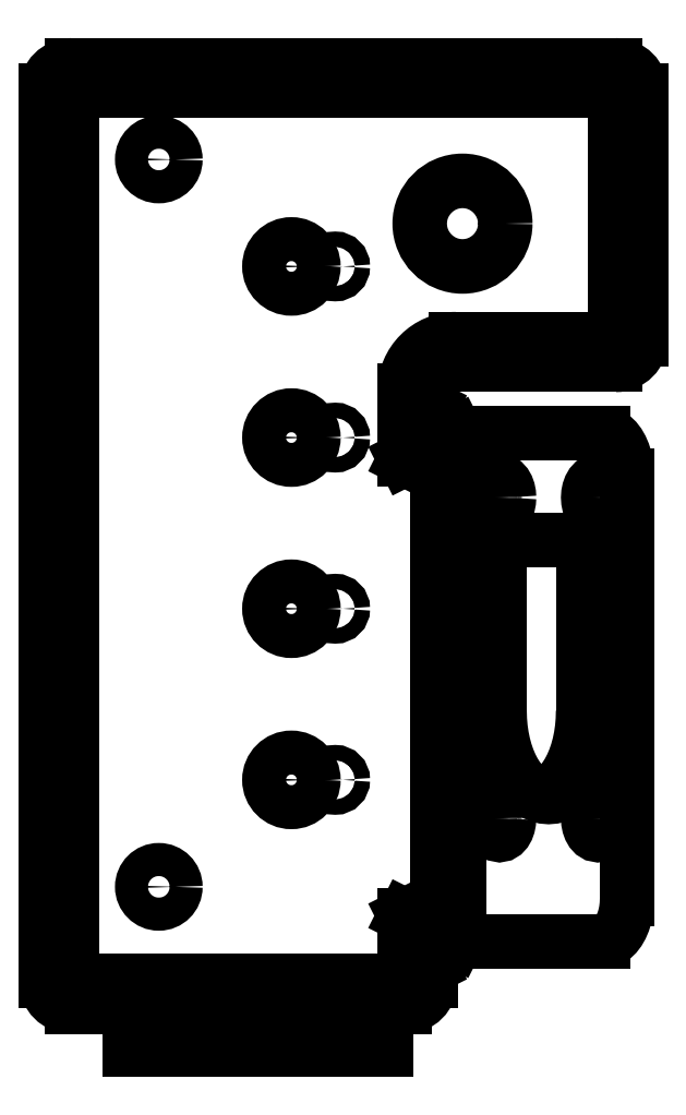
<metadata>
{"format":"dxf","ext":"dxf","renderer":"ezdxf+matplotlib","layout":"modelspace","background":"white","min_lineweight":24,"dpi":150}
</metadata>
<code>
0
SECTION
2
ENTITIES
0
CIRCLE
8
0
10
-117.6
20
252
30
0
40
0.1285
0
CIRCLE
8
0
10
-117.6
20
251
30
0
40
0.1285
0
CIRCLE
8
0
10
-117.6
20
250
30
0
40
0.1285
0
CIRCLE
8
0
10
-117.6
20
249
30
0
40
0.1285
0
CIRCLE
8
0
10
-117.3
20
252
30
0
40
0.0445
0
CIRCLE
8
0
10
-117.3
20
251
30
0
40
0.0445
0
CIRCLE
8
0
10
-117.3
20
250
30
0
40
0.0445
0
CIRCLE
8
0
10
-117.3
20
249
30
0
40
0.0445
0
CIRCLE
8
0
10
-116.6
20
252.3
30
0
40
0.25
0
CIRCLE
8
0
10
-118.4
20
252.7
30
0
40
0.09675
0
CIRCLE
8
0
10
-118.4
20
248.4
30
0
40
0.09675
0
LWPOLYLINE
8
0
90
       12
70
   128
43
0
10
-115.6
20
250.8
10
-115.6
20
250.8
10
-115.6
20
250.9
10
-115.6
20
250.9
10
-115.6
20
250.9
10
-115.6
20
251
10
-115.7
20
251
10
-115.7
20
251
10
-115.7
20
251
10
-115.7
20
251
10
-115.7
20
251
10
-115.8
20
251.1
0
LWPOLYLINE
8
0
90
       12
70
   128
43
0
10
-115.8
20
248.1
10
-115.7
20
248.1
10
-115.7
20
248.1
10
-115.7
20
248.1
10
-115.7
20
248.1
10
-115.7
20
248.1
10
-115.6
20
248.2
10
-115.6
20
248.2
10
-115.6
20
248.2
10
-115.6
20
248.3
10
-115.6
20
248.3
10
-115.6
20
248.3
0
LWPOLYLINE
8
0
90
       29
70
   128
43
0
10
-115.7
20
248.8
10
-115.7
20
248.8
10
-115.7
20
248.8
10
-115.7
20
248.9
10
-115.8
20
248.9
10
-115.8
20
248.9
10
-115.8
20
248.9
10
-115.8
20
248.9
10
-115.8
20
248.9
10
-115.8
20
248.9
10
-115.8
20
248.9
10
-115.8
20
248.9
10
-115.8
20
248.8
10
-115.8
20
248.8
10
-115.8
20
248.8
10
-115.8
20
248.8
10
-115.8
20
248.8
10
-115.8
20
248.7
10
-115.8
20
248.7
10
-115.8
20
248.7
10
-115.8
20
248.7
10
-115.8
20
248.7
10
-115.8
20
248.7
10
-115.8
20
248.7
10
-115.8
20
248.7
10
-115.7
20
248.7
10
-115.7
20
248.8
10
-115.7
20
248.8
10
-115.7
20
248.8
0
LWPOLYLINE
8
0
90
       29
70
   128
43
0
10
-115.7
20
250.7
10
-115.7
20
250.7
10
-115.7
20
250.7
10
-115.7
20
250.7
10
-115.8
20
250.8
10
-115.8
20
250.8
10
-115.8
20
250.8
10
-115.8
20
250.8
10
-115.8
20
250.8
10
-115.8
20
250.8
10
-115.8
20
250.8
10
-115.8
20
250.7
10
-115.8
20
250.7
10
-115.8
20
250.7
10
-115.8
20
250.7
10
-115.8
20
250.7
10
-115.8
20
250.6
10
-115.8
20
250.6
10
-115.8
20
250.6
10
-115.8
20
250.6
10
-115.8
20
250.6
10
-115.8
20
250.6
10
-115.8
20
250.6
10
-115.8
20
250.6
10
-115.8
20
250.6
10
-115.7
20
250.6
10
-115.7
20
250.6
10
-115.7
20
250.7
10
-115.7
20
250.7
0
LWPOLYLINE
8
0
90
       29
70
   128
43
0
10
-116.3
20
250.7
10
-116.3
20
250.7
10
-116.3
20
250.7
10
-116.3
20
250.7
10
-116.3
20
250.8
10
-116.3
20
250.8
10
-116.3
20
250.8
10
-116.4
20
250.8
10
-116.4
20
250.8
10
-116.4
20
250.8
10
-116.4
20
250.8
10
-116.4
20
250.7
10
-116.4
20
250.7
10
-116.4
20
250.7
10
-116.4
20
250.7
10
-116.4
20
250.7
10
-116.4
20
250.6
10
-116.4
20
250.6
10
-116.4
20
250.6
10
-116.4
20
250.6
10
-116.4
20
250.6
10
-116.4
20
250.6
10
-116.3
20
250.6
10
-116.3
20
250.6
10
-116.3
20
250.6
10
-116.3
20
250.6
10
-116.3
20
250.6
10
-116.3
20
250.7
10
-116.3
20
250.7
0
LWPOLYLINE
8
0
90
       29
70
   128
43
0
10
-116.3
20
248.8
10
-116.3
20
248.8
10
-116.3
20
248.8
10
-116.3
20
248.9
10
-116.3
20
248.9
10
-116.3
20
248.9
10
-116.3
20
248.9
10
-116.4
20
248.9
10
-116.4
20
248.9
10
-116.4
20
248.9
10
-116.4
20
248.9
10
-116.4
20
248.9
10
-116.4
20
248.8
10
-116.4
20
248.8
10
-116.4
20
248.8
10
-116.4
20
248.8
10
-116.4
20
248.8
10
-116.4
20
248.7
10
-116.4
20
248.7
10
-116.4
20
248.7
10
-116.4
20
248.7
10
-116.4
20
248.7
10
-116.3
20
248.7
10
-116.3
20
248.7
10
-116.3
20
248.7
10
-116.3
20
248.7
10
-116.3
20
248.8
10
-116.3
20
248.8
10
-116.3
20
248.8
0
LWPOLYLINE
8
0
90
       33
70
   128
43
0
10
-116.4
20
249.4
10
-116.4
20
249.4
10
-116.4
20
249.3
10
-116.3
20
249.3
10
-116.3
20
249.2
10
-116.3
20
249.2
10
-116.3
20
249.1
10
-116.3
20
249.1
10
-116.3
20
249.1
10
-116.3
20
249
10
-116.2
20
249
10
-116.2
20
249
10
-116.2
20
249
10
-116.2
20
248.9
10
-116.1
20
248.9
10
-116.1
20
248.9
10
-116.1
20
248.9
10
-116
20
248.9
10
-116
20
248.9
10
-116
20
248.9
10
-116
20
249
10
-115.9
20
249
10
-115.9
20
249
10
-115.9
20
249
10
-115.9
20
249.1
10
-115.9
20
249.1
10
-115.8
20
249.1
10
-115.8
20
249.2
10
-115.8
20
249.2
10
-115.8
20
249.3
10
-115.8
20
249.3
10
-115.8
20
249.4
10
-115.8
20
249.4
0
LWPOLYLINE
8
0
90
       16
70
   128
43
0
10
-116.1
20
248.9
10
-116.1
20
248.9
10
-116.1
20
248.9
10
-116
20
249
10
-116
20
249
10
-116
20
249
10
-116
20
249
10
-116
20
249.1
10
-115.9
20
249.1
10
-115.9
20
249.1
10
-115.9
20
249.2
10
-115.9
20
249.2
10
-115.9
20
249.3
10
-115.9
20
249.3
10
-115.9
20
249.4
10
-115.9
20
249.4
0
LINE
8
0
10
-119
20
253.1
30
0
11
-119
21
247.8
31
0
0
LINE
8
0
10
-116.7
20
248.2
30
0
11
-116.6
21
248.1
31
0
0
LINE
8
0
10
-116.6
20
248.1
30
0
11
-115.8
21
248.1
31
0
0
LINE
8
0
10
-116.9
20
248.2
30
0
11
-116.6
21
248.1
31
0
0
LINE
8
0
10
-116.9
20
248.2
30
0
11
-116.7
21
248.2
31
0
0
LINE
8
0
10
-116.8
20
247.9
30
0
11
-116.9
21
248.2
31
0
0
LINE
8
0
10
-116.7
20
248.2
30
0
11
-116.7
21
250.9
31
0
0
LINE
8
0
10
-116.7
20
250.9
30
0
11
-116.6
21
251
31
0
0
LINE
8
0
10
-116.6
20
251
30
0
11
-116.6
21
248.1
31
0
0
LINE
8
0
10
-119
20
247.8
30
0
11
-116.8
21
247.8
31
0
0
LINE
8
0
10
-116.9
20
247.7
30
0
11
-116.9
21
248.2
31
0
0
LINE
8
0
10
-116.8
20
247.9
30
0
11
-116.8
21
247.8
31
0
0
LINE
8
0
10
-116.9
20
250.9
30
0
11
-116.9
21
251.3
31
0
0
LINE
8
0
10
-116.7
20
250.9
30
0
11
-116.9
21
250.9
31
0
0
LINE
8
0
10
-118.9
20
253.2
30
0
11
-118.9
21
247.7
31
0
0
LINE
8
0
10
-115.5
20
253.1
30
0
11
-119
21
253.1
31
0
0
LINE
8
0
10
-115.7
20
251.4
30
0
11
-115.7
21
253.2
31
0
0
LINE
8
0
10
-116.6
20
251.6
30
0
11
-115.5
21
251.6
31
0
0
LINE
8
0
10
-116.9
20
247.7
30
0
11
-118.9
21
247.7
31
0
0
LINE
8
0
10
-116.9
20
251.3
30
0
11
-116.8
21
251.3
31
0
0
LINE
8
0
10
-116.8
20
251.3
30
0
11
-116.8
21
251.2
31
0
0
LINE
8
0
10
-116.9
20
250.9
30
0
11
-116.8
21
251.2
31
0
0
LINE
8
0
10
-116.6
20
251.1
30
0
11
-116.9
21
250.9
31
0
0
LINE
8
0
10
-115.8
20
251.1
30
0
11
-116.6
21
251.1
31
0
0
LINE
8
0
10
-115.5
20
253.1
30
0
11
-115.5
21
251.6
31
0
0
LINE
8
0
10
-118.9
20
253.2
30
0
11
-115.7
21
253.2
31
0
0
LINE
8
0
10
-115.7
20
251.4
30
0
11
-116.6
21
251.4
31
0
0
LINE
8
0
10
-116.6
20
251.6
30
0
11
-116.6
21
251.4
31
0
0
LINE
8
0
10
-115.6
20
248.3
30
0
11
-115.6
21
250.8
31
0
0
LINE
8
0
10
-115.8
20
249.4
30
0
11
-115.8
21
250.4
31
0
0
LINE
8
0
10
-115.8
20
250.4
30
0
11
-116.4
21
250.4
31
0
0
LINE
8
0
10
-116.4
20
250.4
30
0
11
-116.4
21
249.4
31
0
0
LINE
8
0
10
-115.9
20
249.4
30
0
11
-115.8
21
249.4
31
0
0
LINE
8
0
10
-117
20
247.4
30
0
11
-117
21
247.7
31
0
0
LINE
8
0
10
-117
20
247.4
30
0
11
-118.5
21
247.4
31
0
0
LINE
8
0
10
-118.5
20
247.7
30
0
11
-118.5
21
247.4
31
0
0
LINE
8
0
10
-115.9
20
249.4
30
0
11
-115.9
21
250.4
31
0
0
ARC
8
0
10
-118.9
20
247.8
30
0
40
0.15
50
180
51
270
0
ARC
8
0
10
-118.9
20
253.1
30
0
40
0.15
50
90
51
180
0
ARC
8
0
10
-116.5
20
248.2
30
0
40
0.08555
50
223
51
268.5
0
ARC
8
0
10
-116.6
20
247.9
30
0
40
0.15
50
90
51
180
0
ARC
8
0
10
-116.6
20
251.3
30
0
40
0.3
50
90
51
180
0
ARC
8
0
10
-116.9
20
247.8
30
0
40
0.15
50
270
51
0
0
ARC
8
0
10
-115.7
20
251.6
30
0
40
0.15
50
270
51
360
0
ARC
8
0
10
-116.6
20
251.2
30
0
40
0.15
50
180
51
270
0
ARC
8
0
10
-115.7
20
253.1
30
0
40
0.15
50
0
51
90
0
ARC
8
0
10
-116.5
20
251
30
0
40
0.08555
50
91.53
51
137
0
ARC
8
0
10
-116.6
20
251.3
30
0
40
0.15
50
90
51
180
0
ARC
8
0
10
-116.5
20
250.7
30
0
40
0.1426
50
358.9
51
24.19
0
ARC
8
0
10
-116.5
20
250.7
30
0
40
0.1428
50
336
51
1.082
0
ARC
8
0
10
-116.5
20
248.8
30
0
40
0.1426
50
358.9
51
24.19
0
ARC
8
0
10
-116.5
20
248.8
30
0
40
0.1428
50
336
51
1.082
0
ARC
8
0
10
-116
20
250.7
30
0
40
0.1426
50
358.9
51
24.19
0
ARC
8
0
10
-116
20
250.7
30
0
40
0.1428
50
336
51
1.082
0
ARC
8
0
10
-116
20
248.8
30
0
40
0.142
50
358.9
51
24.74
0
ARC
8
0
10
-116
20
248.8
30
0
40
0.142
50
335.3
51
1.136
0
ENDSEC
0
EOF

</code>
